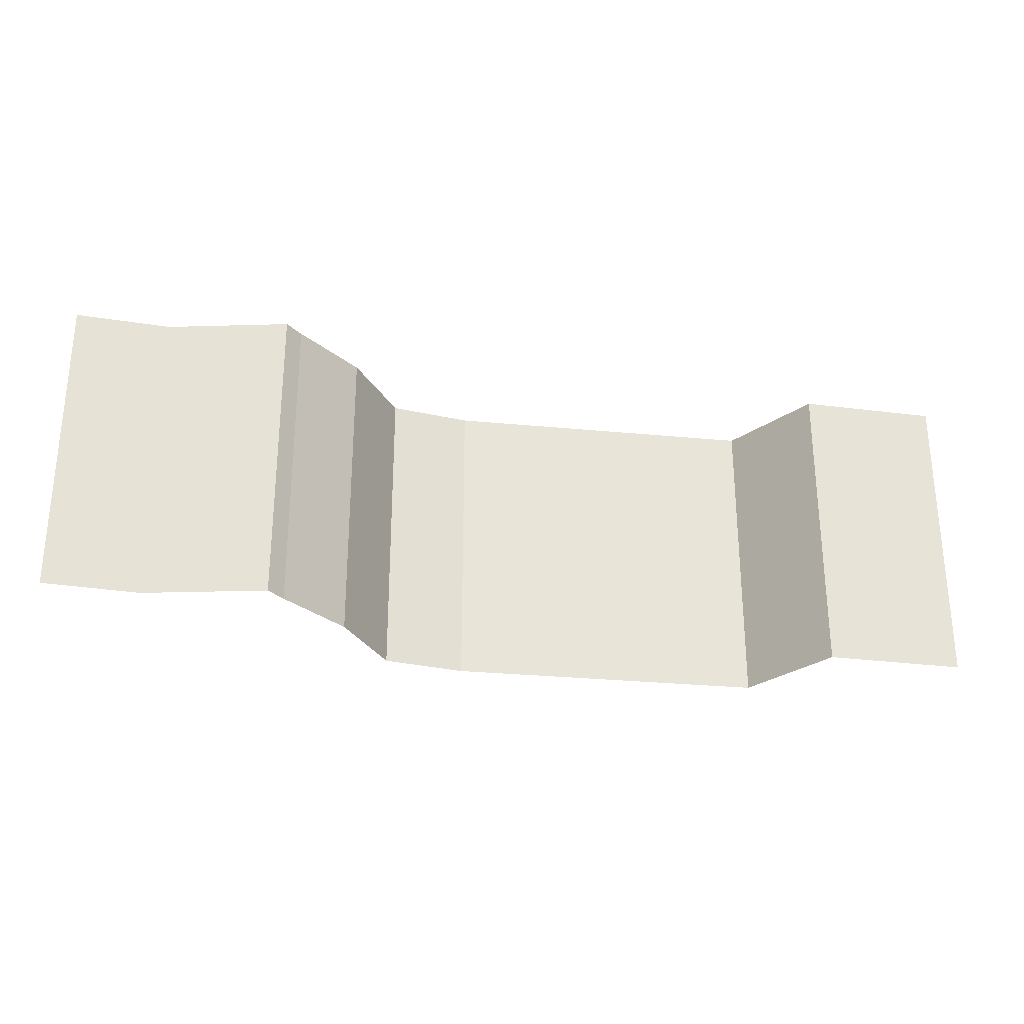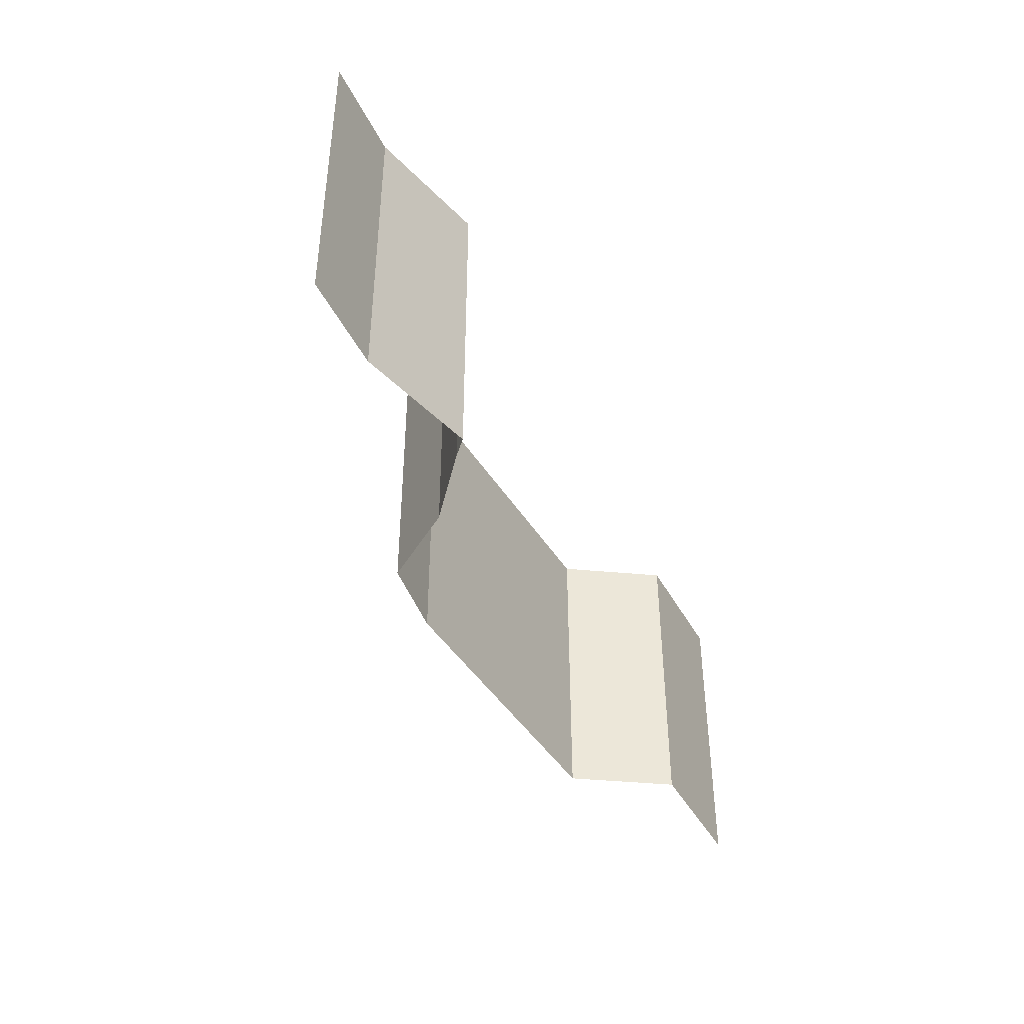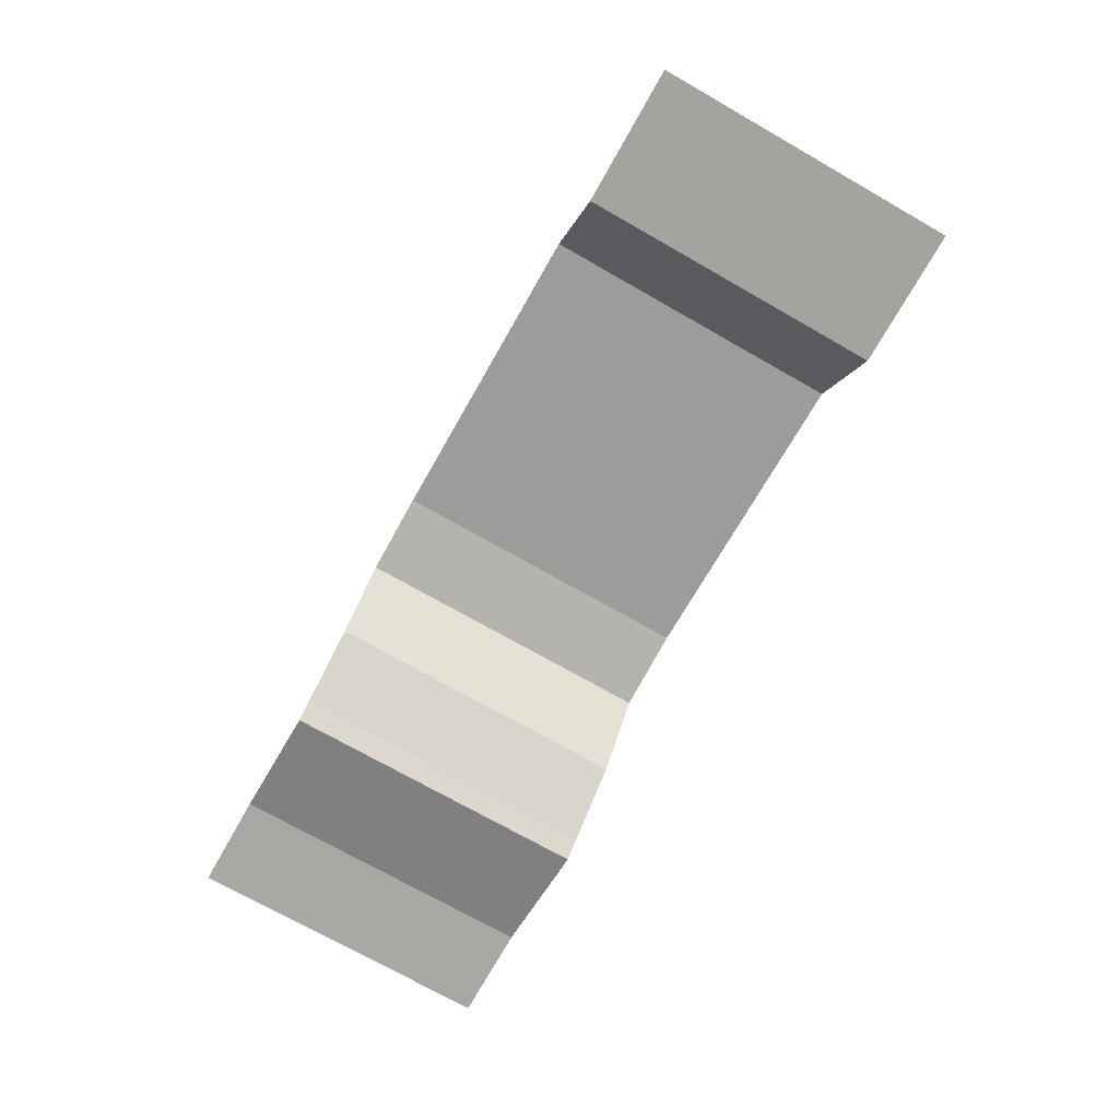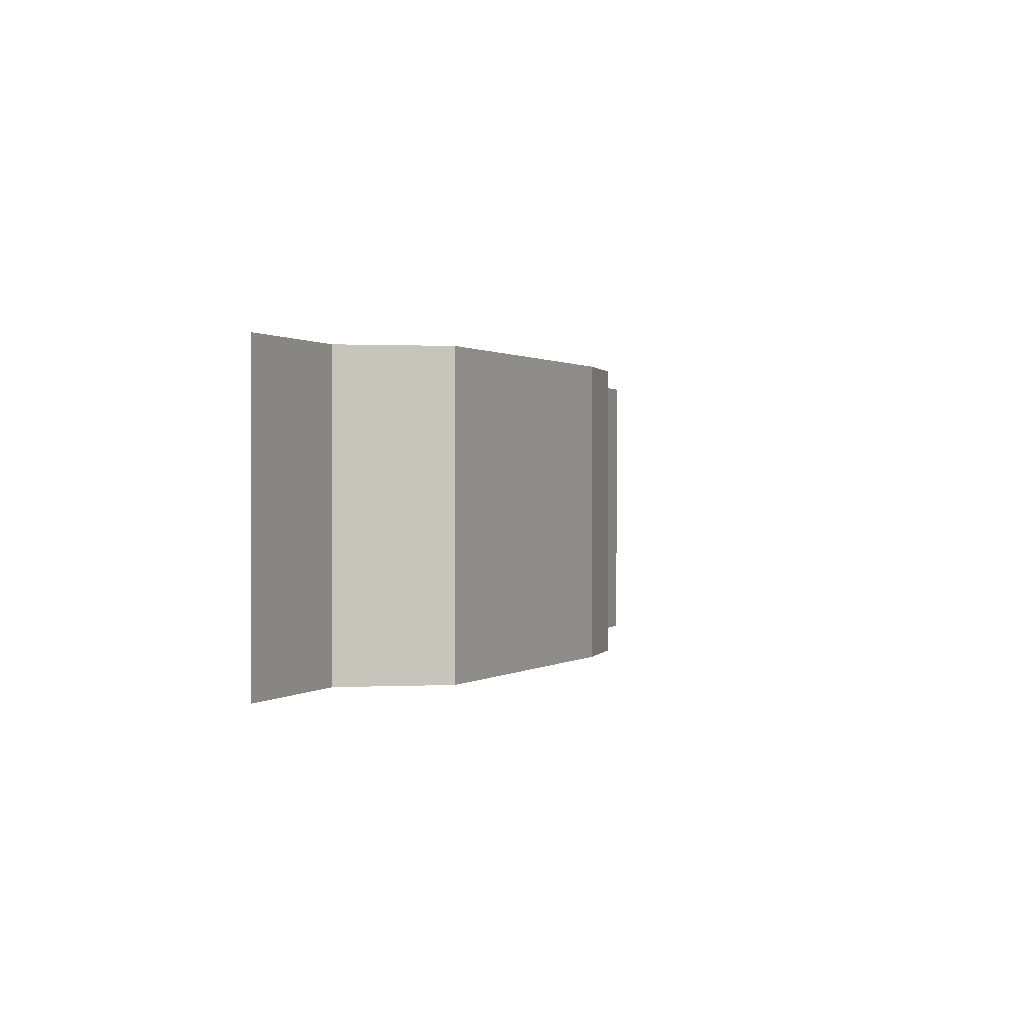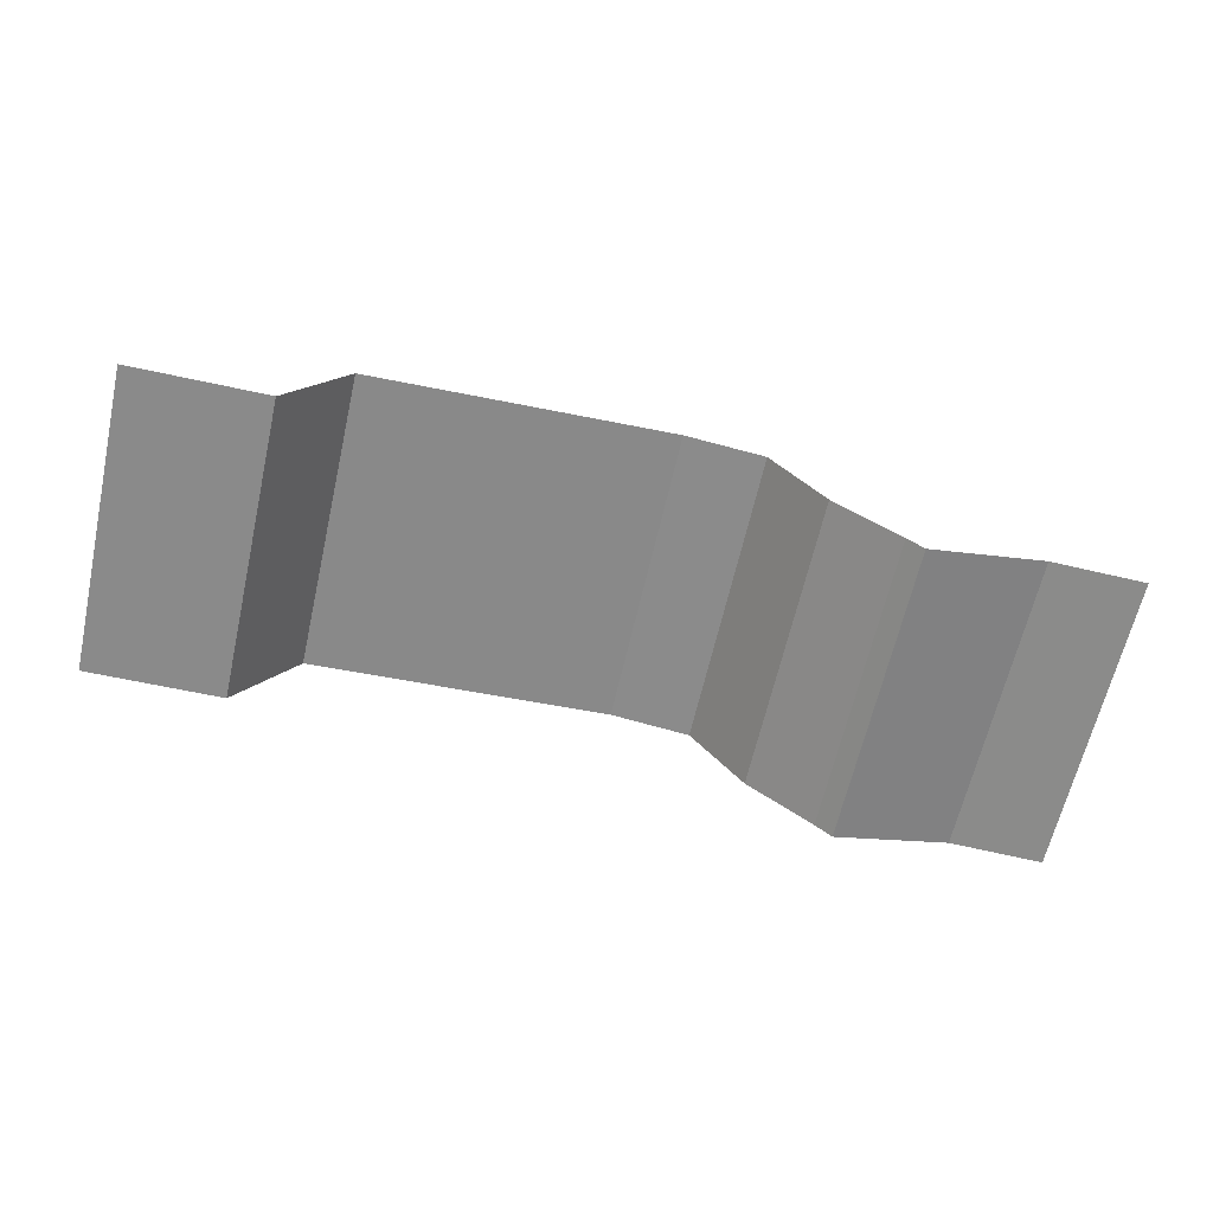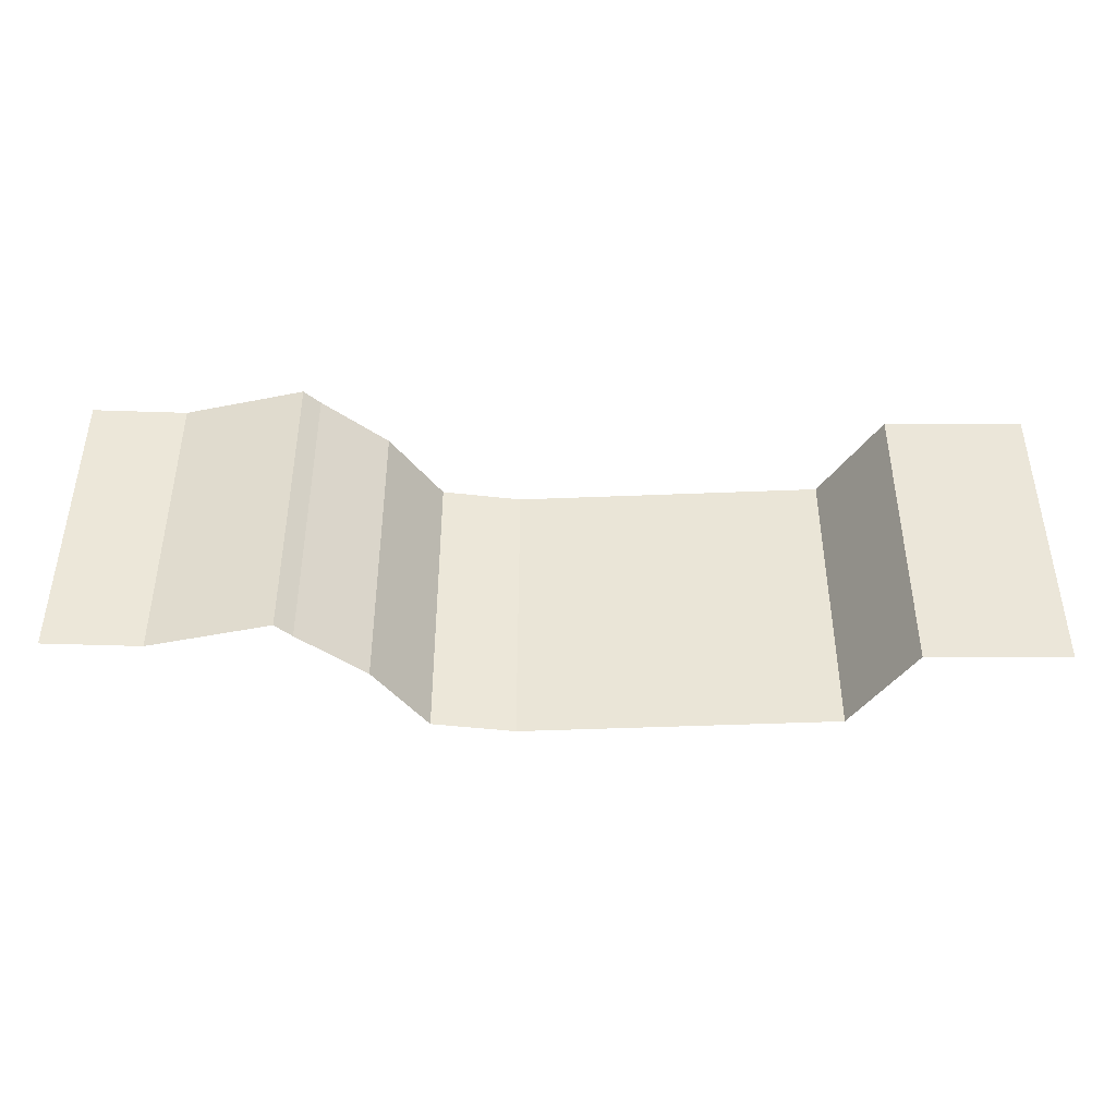
<metadata>
{"format":"obj","ext":"obj","renderer":"f3d","projection":"perspective","resolution":1024,"background":"white","views":[{"elev":-28.7,"azim":-11.6,"up":"+Z"},{"elev":-42.9,"azim":-63.9,"up":"+Z"},{"elev":-73.4,"azim":60.4,"up":"+Y"},{"elev":0.7,"azim":112.8,"up":"+Z"},{"elev":-63.5,"azim":167.3,"up":"+Y"},{"elev":-43.0,"azim":-0.5,"up":"+Z"}]}
</metadata>
<code>
o pPlane1
v 2.995 0.3446 -0.9815
v 2.117 0.3548 -0.9815
v 2.117 0.3548 0.9815
v 2.995 0.3446 0.9815
v 1.737 0.9541 -0.9815
v 1.737 0.9541 0.9815
v -0.2323 1.068 -0.9815
v -0.2323 1.068 0.9815
v -0.746 1.002 -0.9815
v -0.746 1.002 0.9815
v -1.082 0.5351 -0.9815
v -1.082 0.5351 0.9815
v -1.498 0.2026 -0.9815
v -1.498 0.2026 0.9815
v -1.602 0.1075 -0.9815
v -1.602 0.1075 0.9815
v -2.363 0.2978 -0.9815
v -2.363 0.2978 0.9815
v -2.963 0.2787 -0.9815
v -2.963 0.2787 0.9815
f 1 2 3 4
f 3 2 5 6
f 6 5 7 8
f 8 7 9 10
f 10 9 11 12
f 12 11 13 14
f 14 13 15 16
f 16 15 17 18
f 18 17 19 20

</code>
